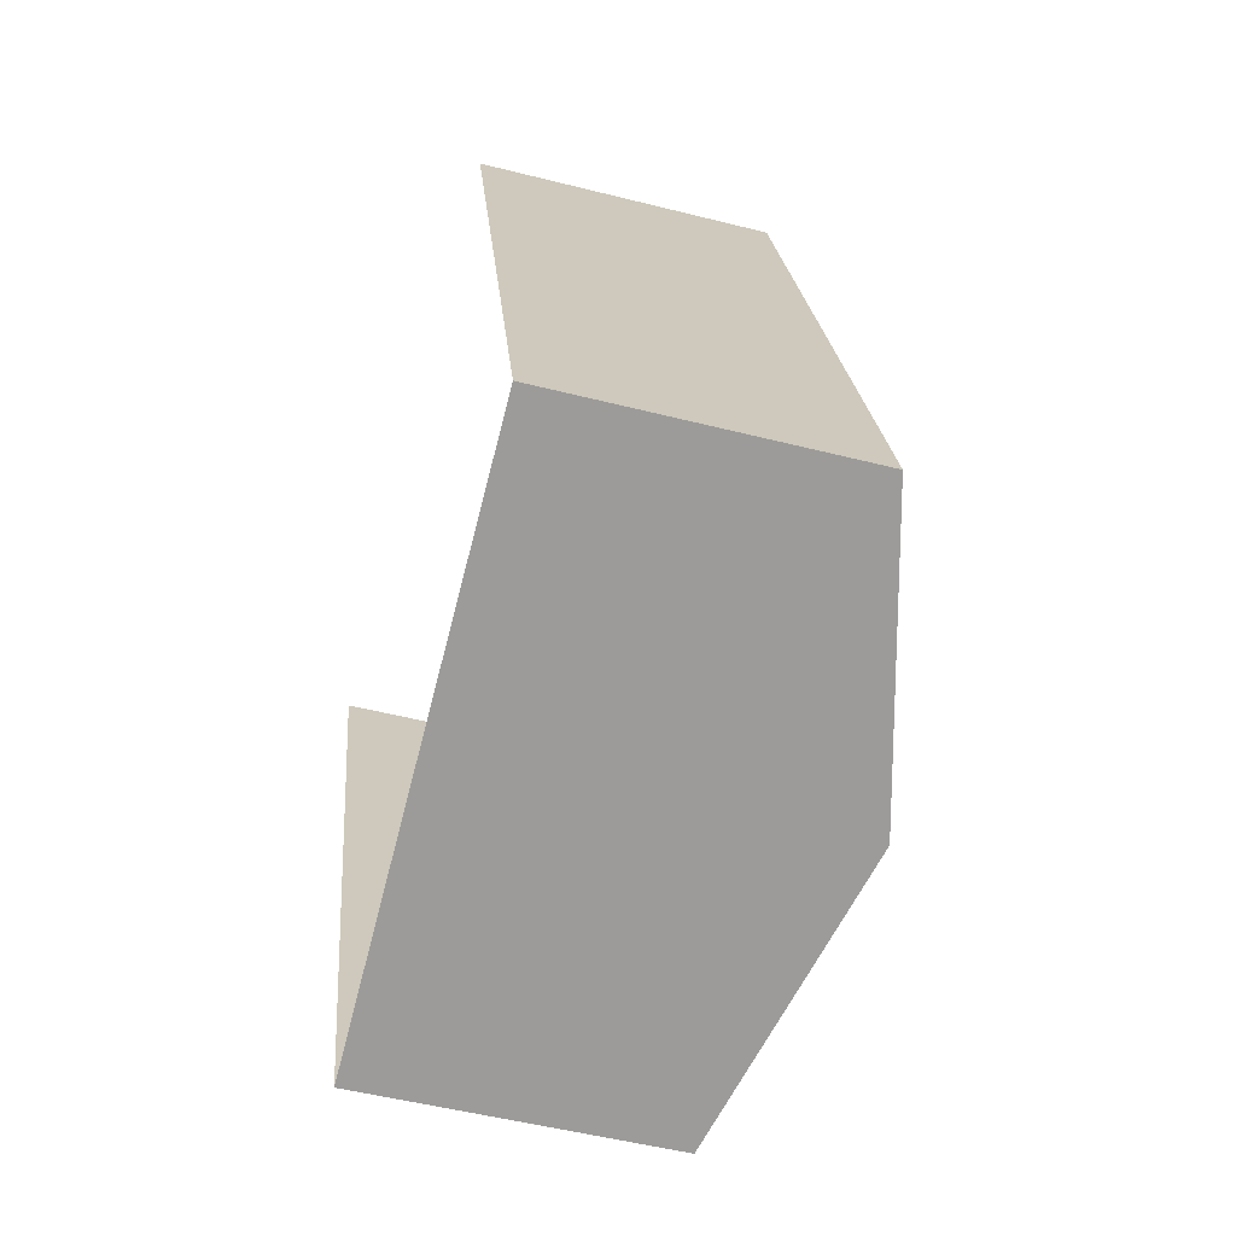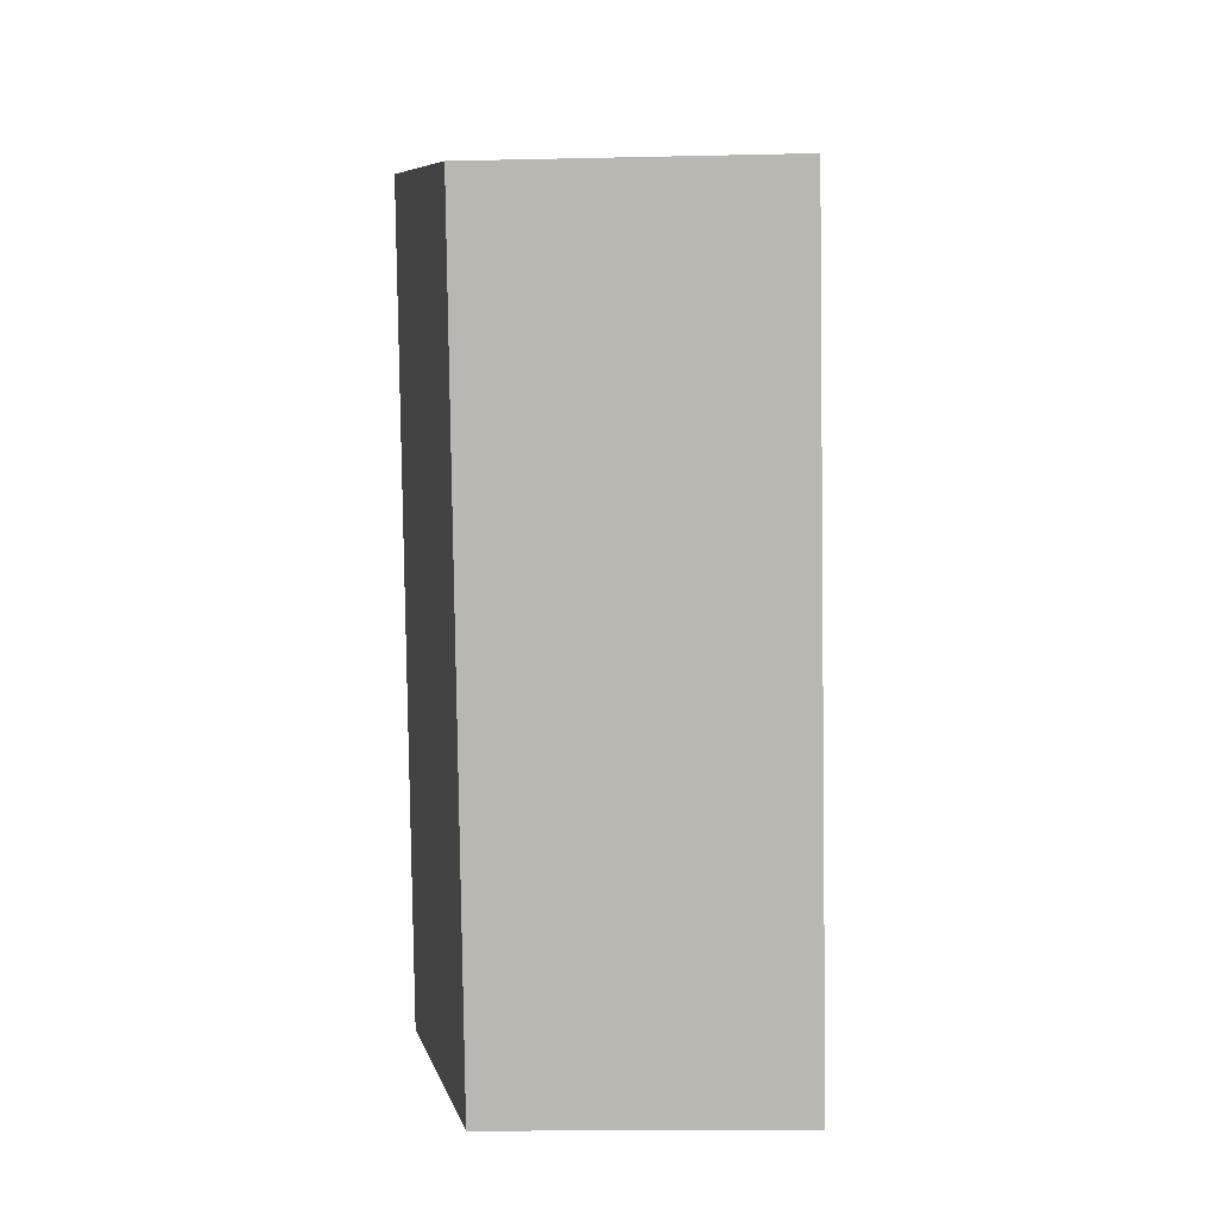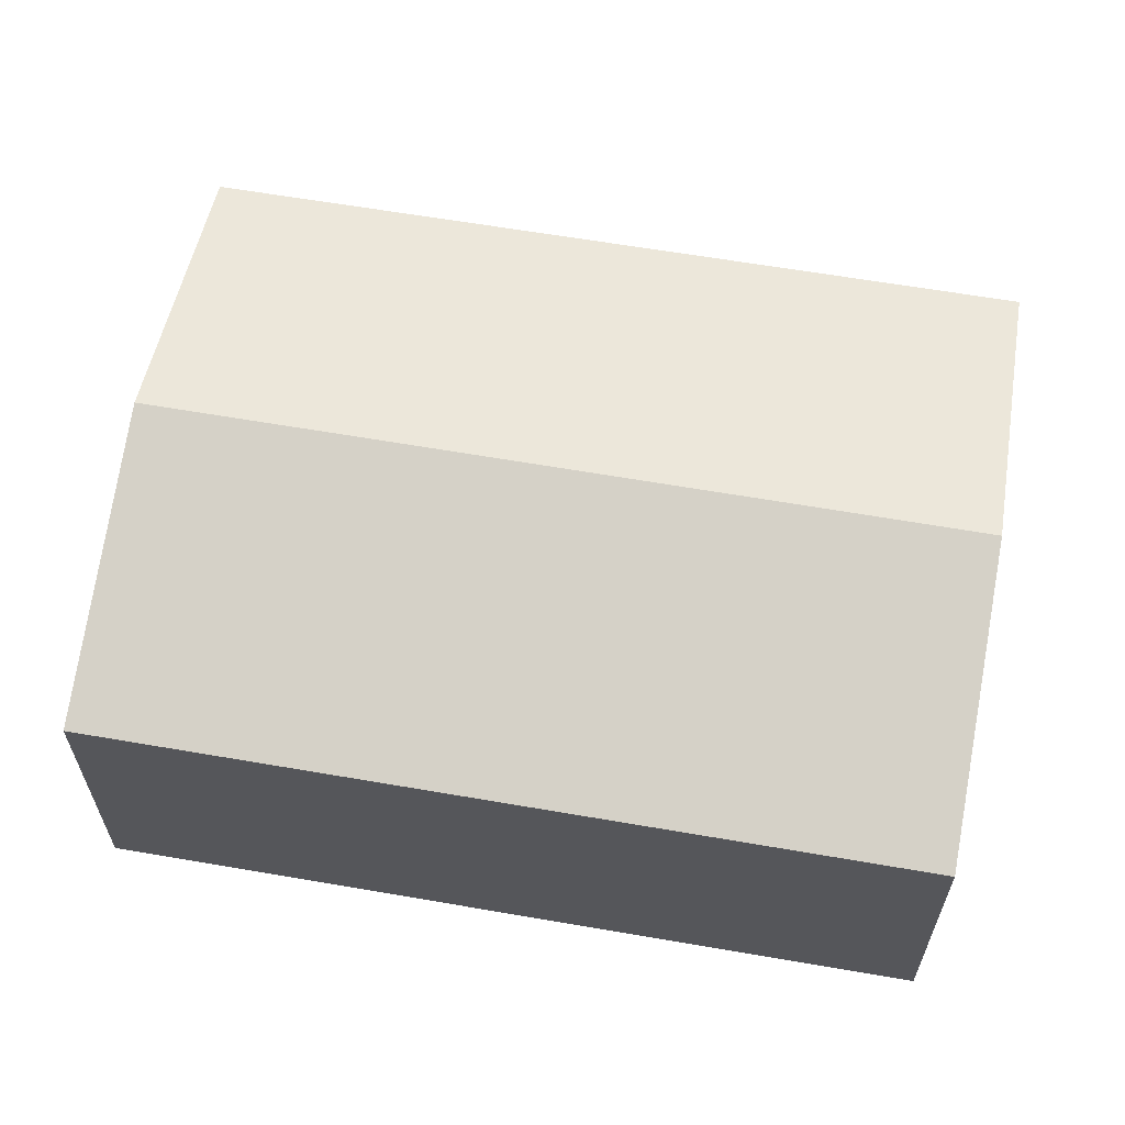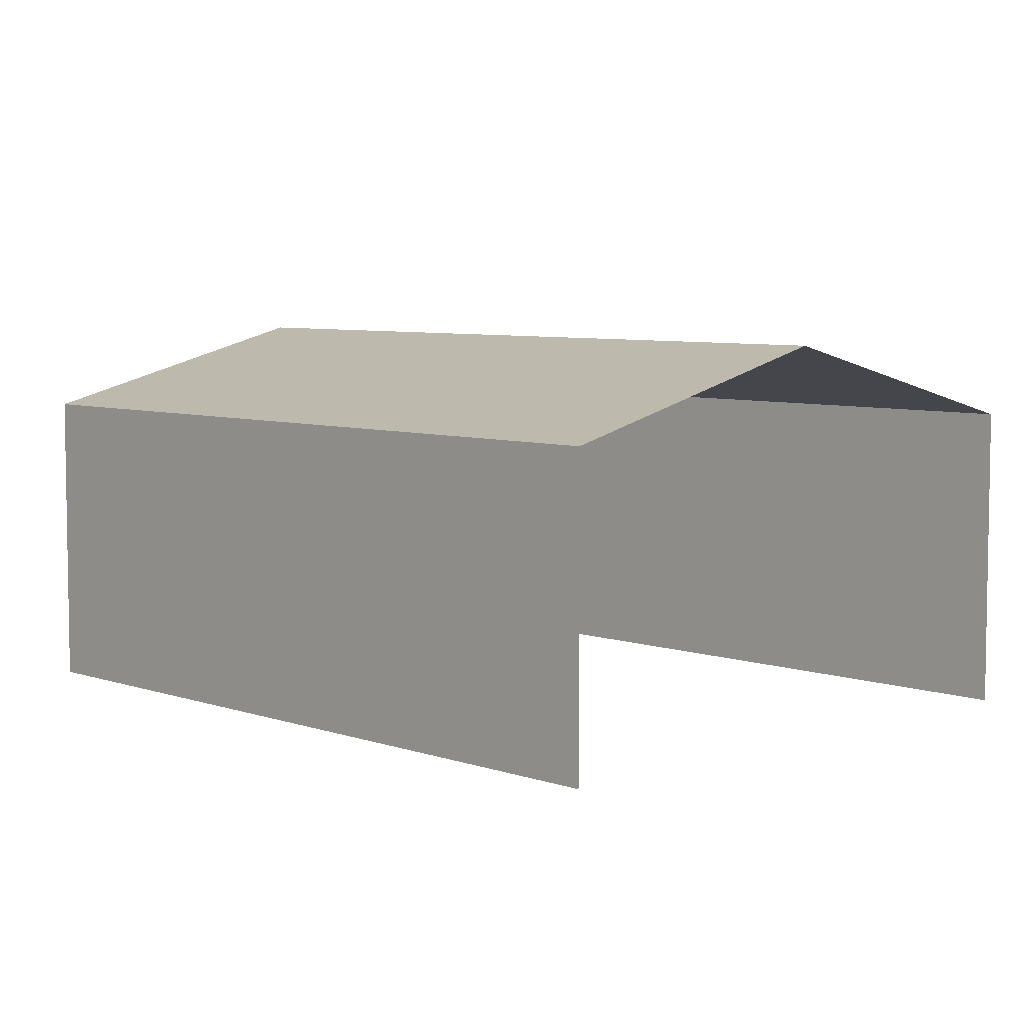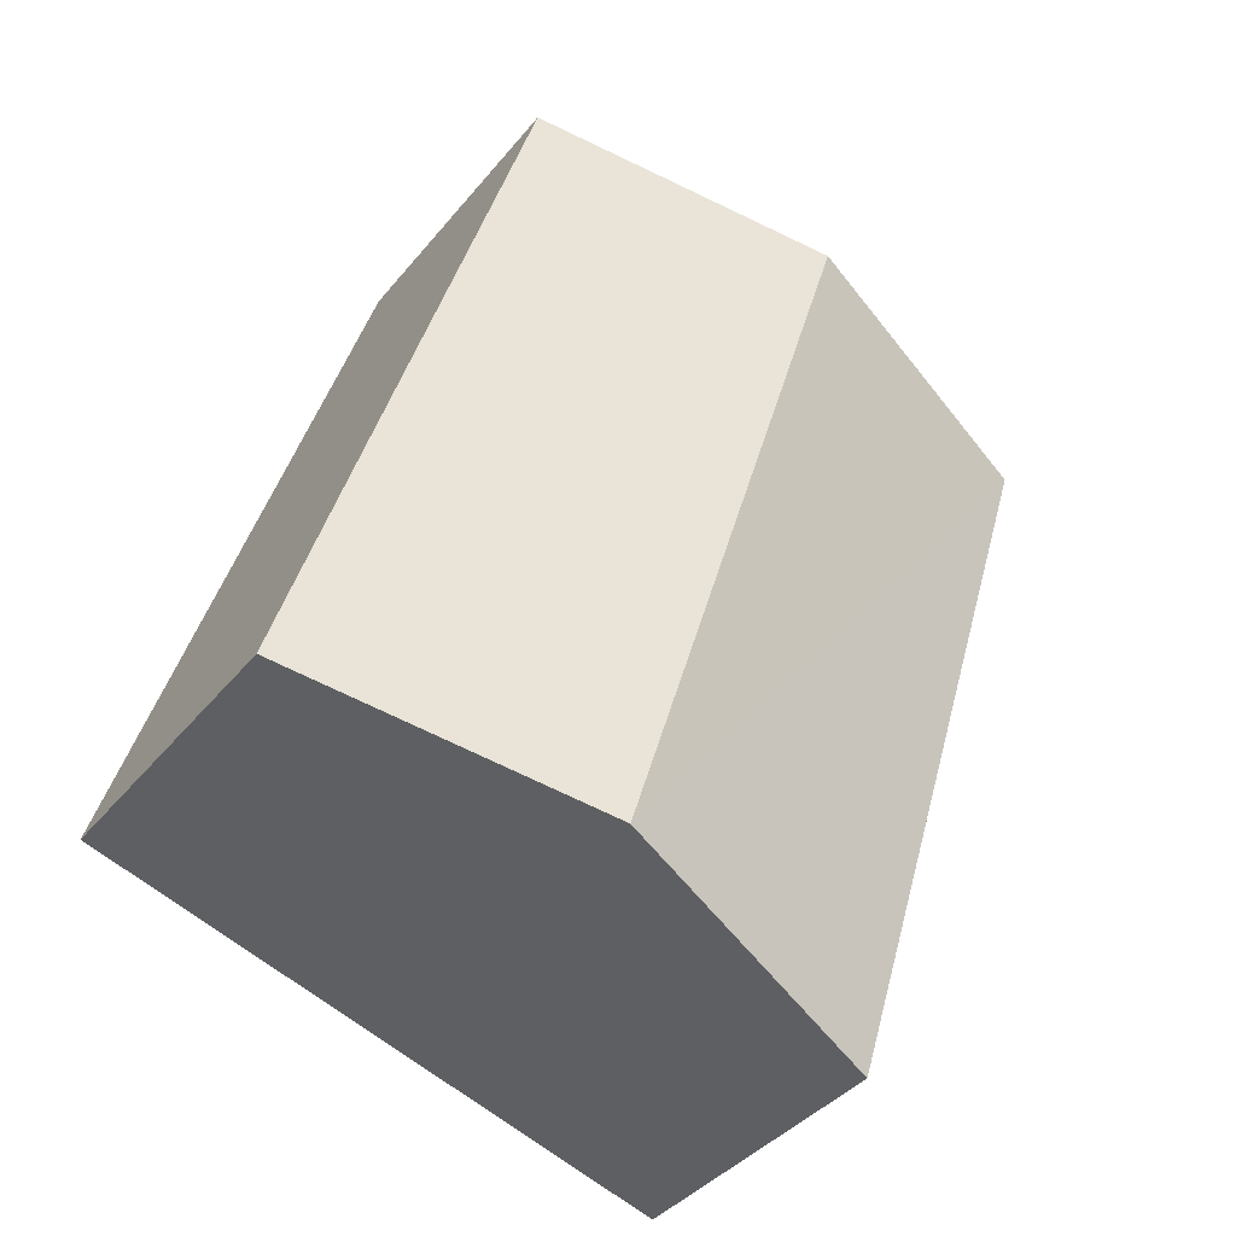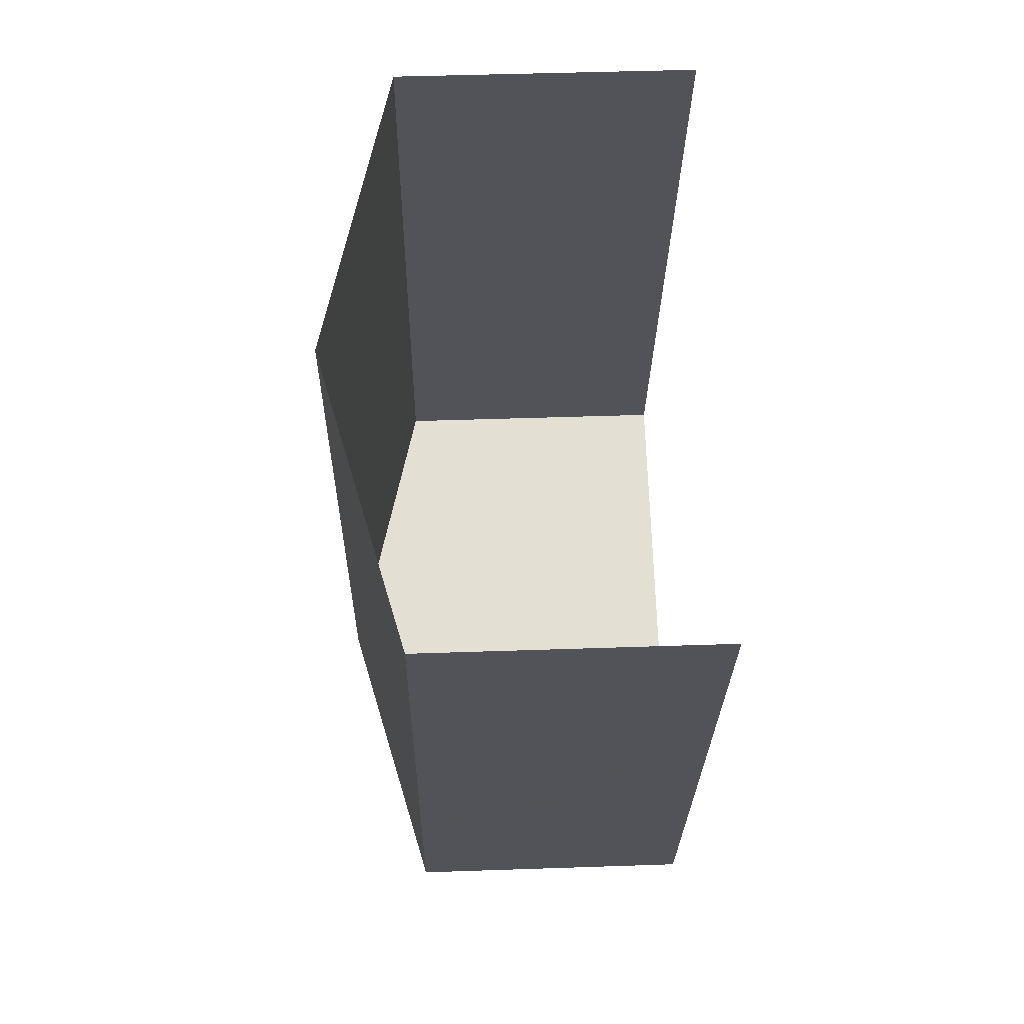
<metadata>
{"format":"obj","ext":"obj","renderer":"f3d","projection":"perspective","resolution":1024,"background":"white","views":[{"elev":-52.8,"azim":-105.2,"up":"+Y"},{"elev":-9.9,"azim":92.9,"up":"+Y"},{"elev":63.4,"azim":-97.3,"up":"+Z"},{"elev":6.2,"azim":119.4,"up":"+Z"},{"elev":-39.1,"azim":-34.6,"up":"+Y"},{"elev":50.1,"azim":87.8,"up":"+Y"}]}
</metadata>
<code>
v -2.26e+05 -1.278e+05 11.57
v -2.26e+05 -1.278e+05 11.57
v -2.26e+05 -1.278e+05 11.57
v -2.26e+05 -1.278e+05 11.57
v -2.26e+05 -1.278e+05 14.37
v -2.26e+05 -1.278e+05 13.79
v -2.26e+05 -1.278e+05 14.37
v -2.26e+05 -1.278e+05 13.79
v -2.26e+05 -1.278e+05 13.79
v -2.26e+05 -1.278e+05 13.79
f 1 2 3
f 4 1 3
f 9 1 5
f 1 4 5
f 4 8 5
f 5 6 7
f 5 8 6
f 7 9 5
f 7 10 9
f 10 2 1
f 9 10 1
f 6 4 3
f 6 8 4
f 6 3 7
f 3 2 7
f 2 10 7

</code>
